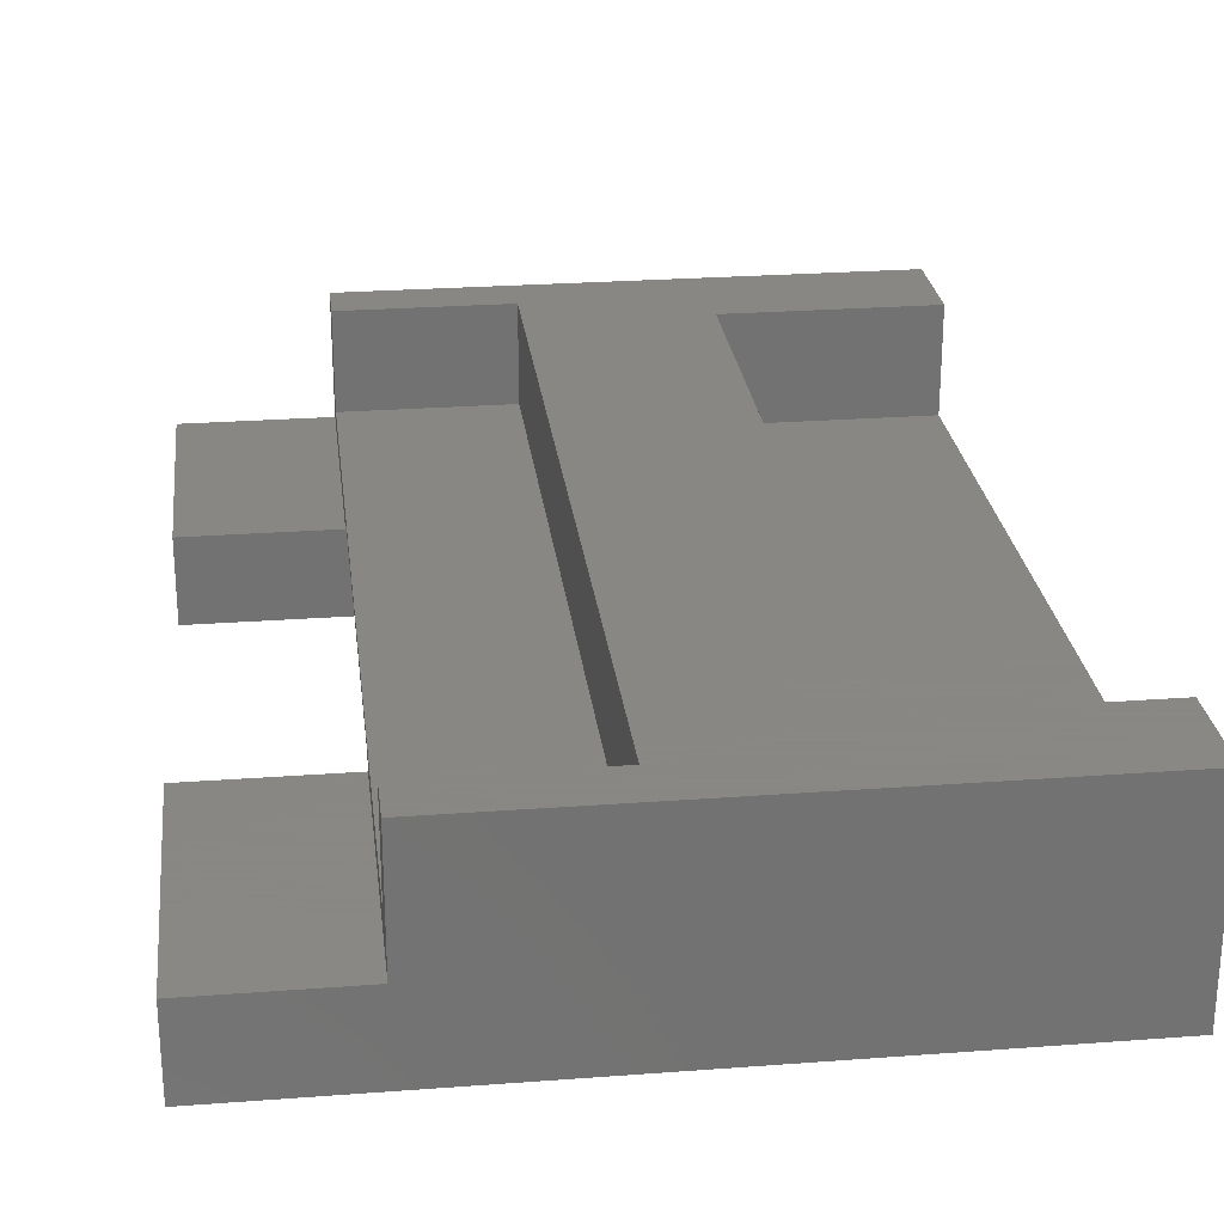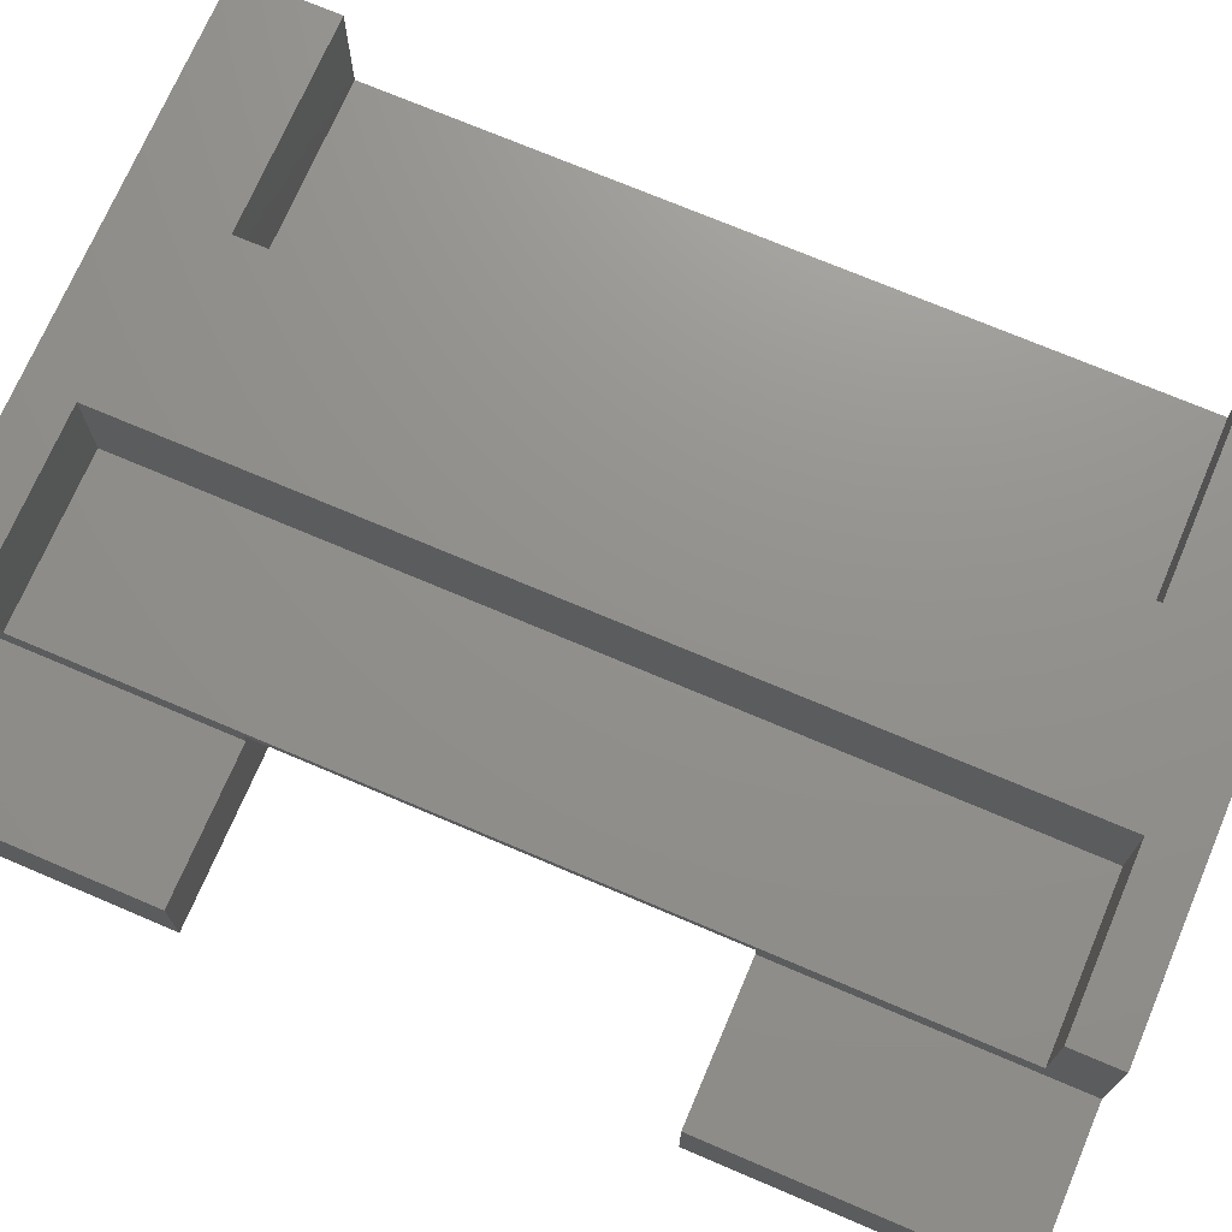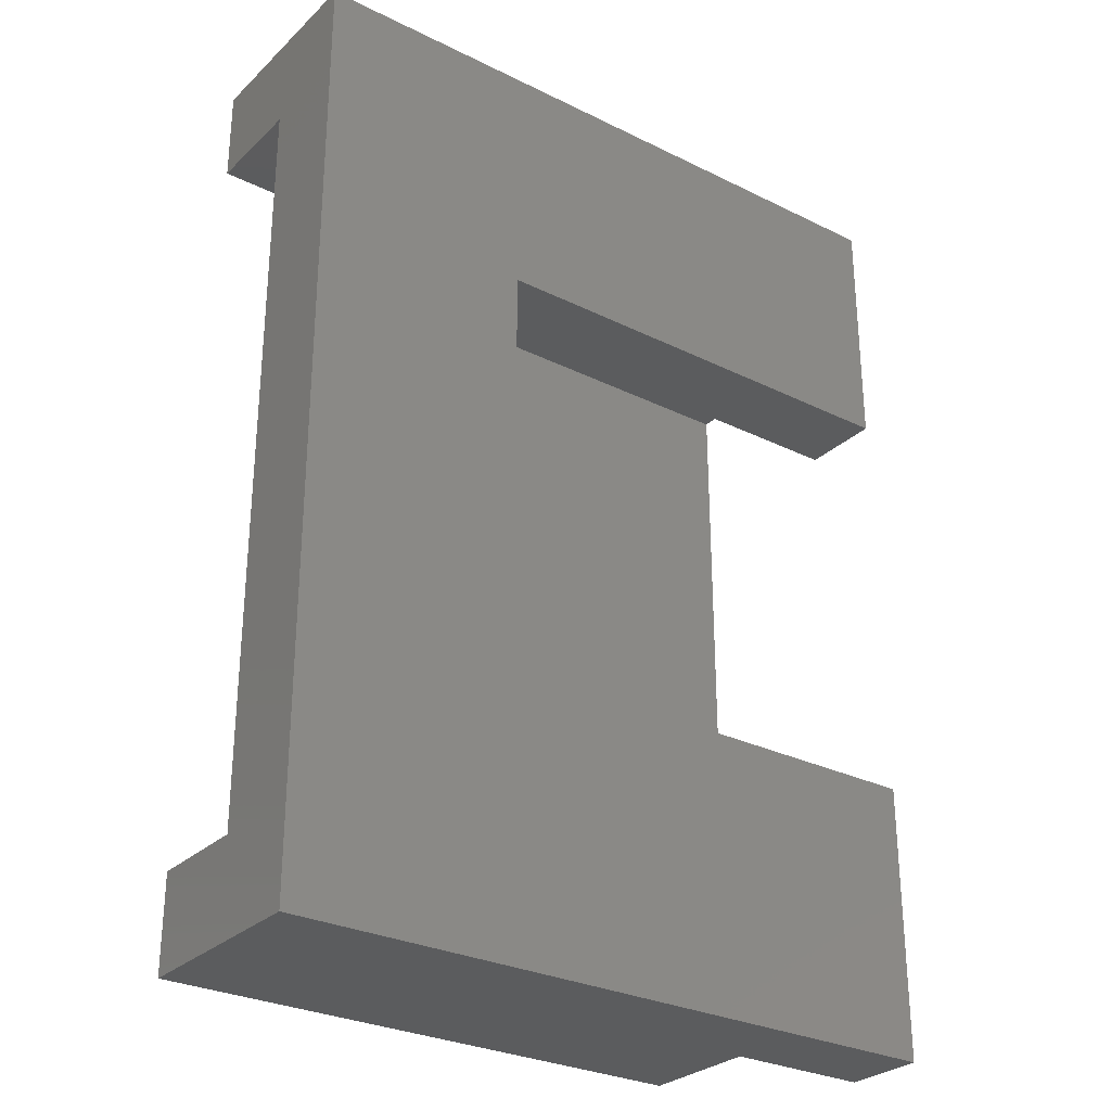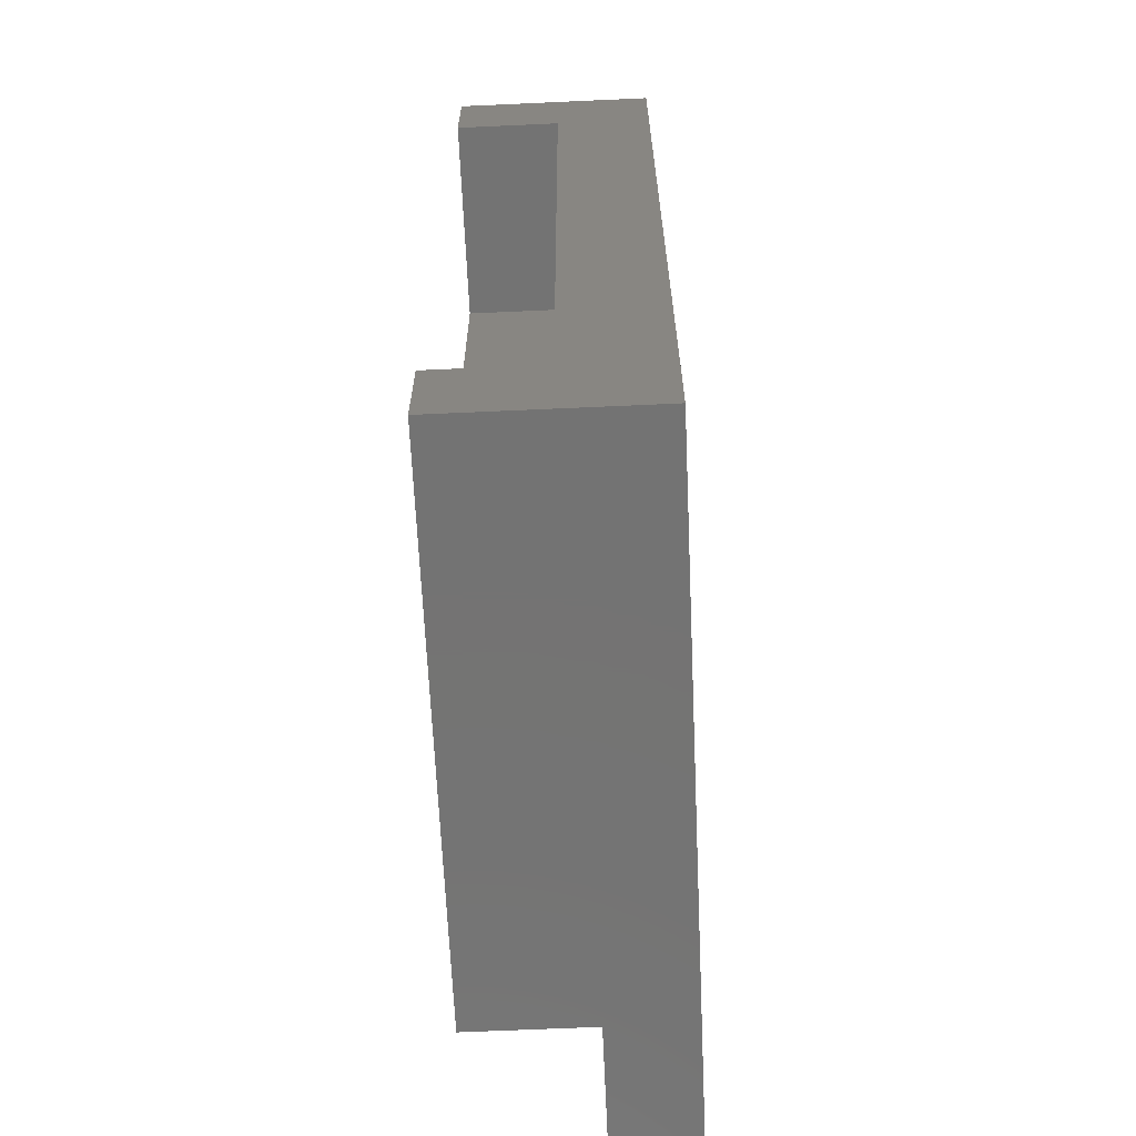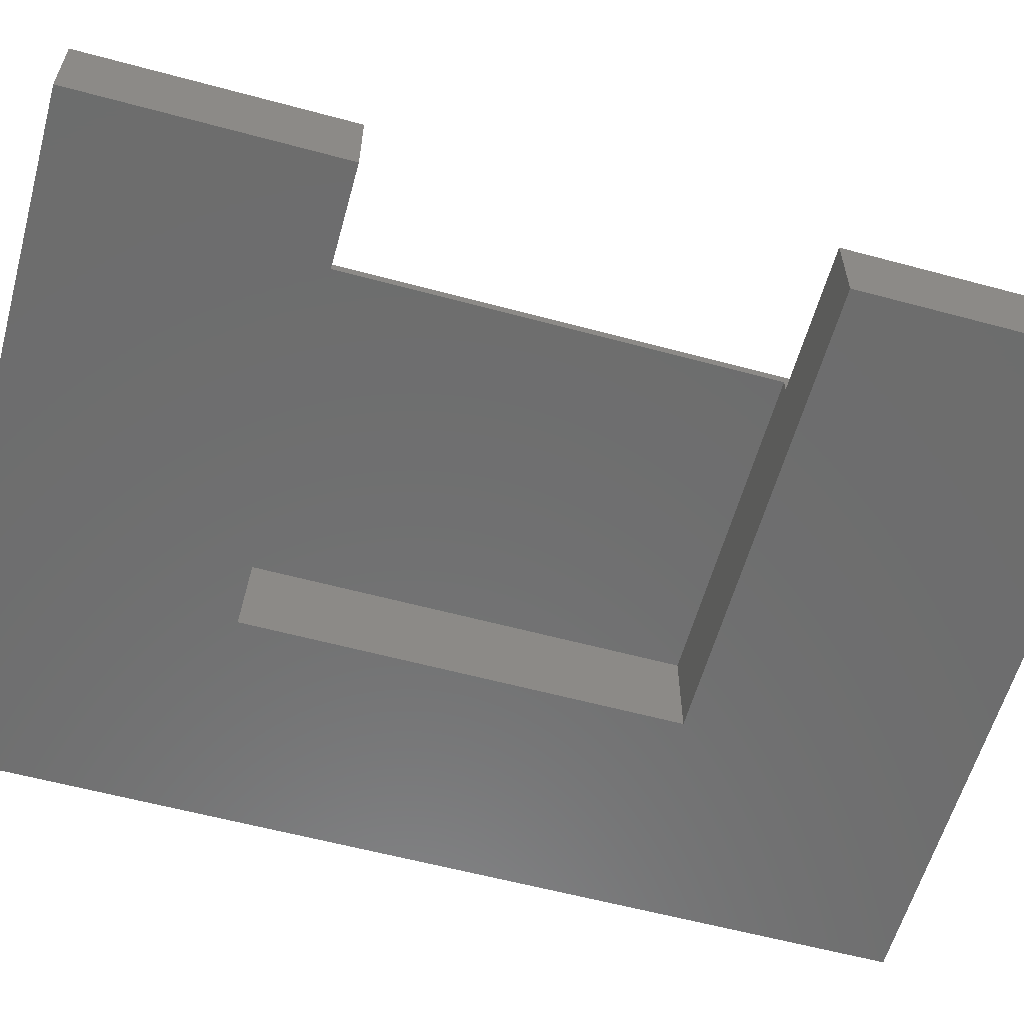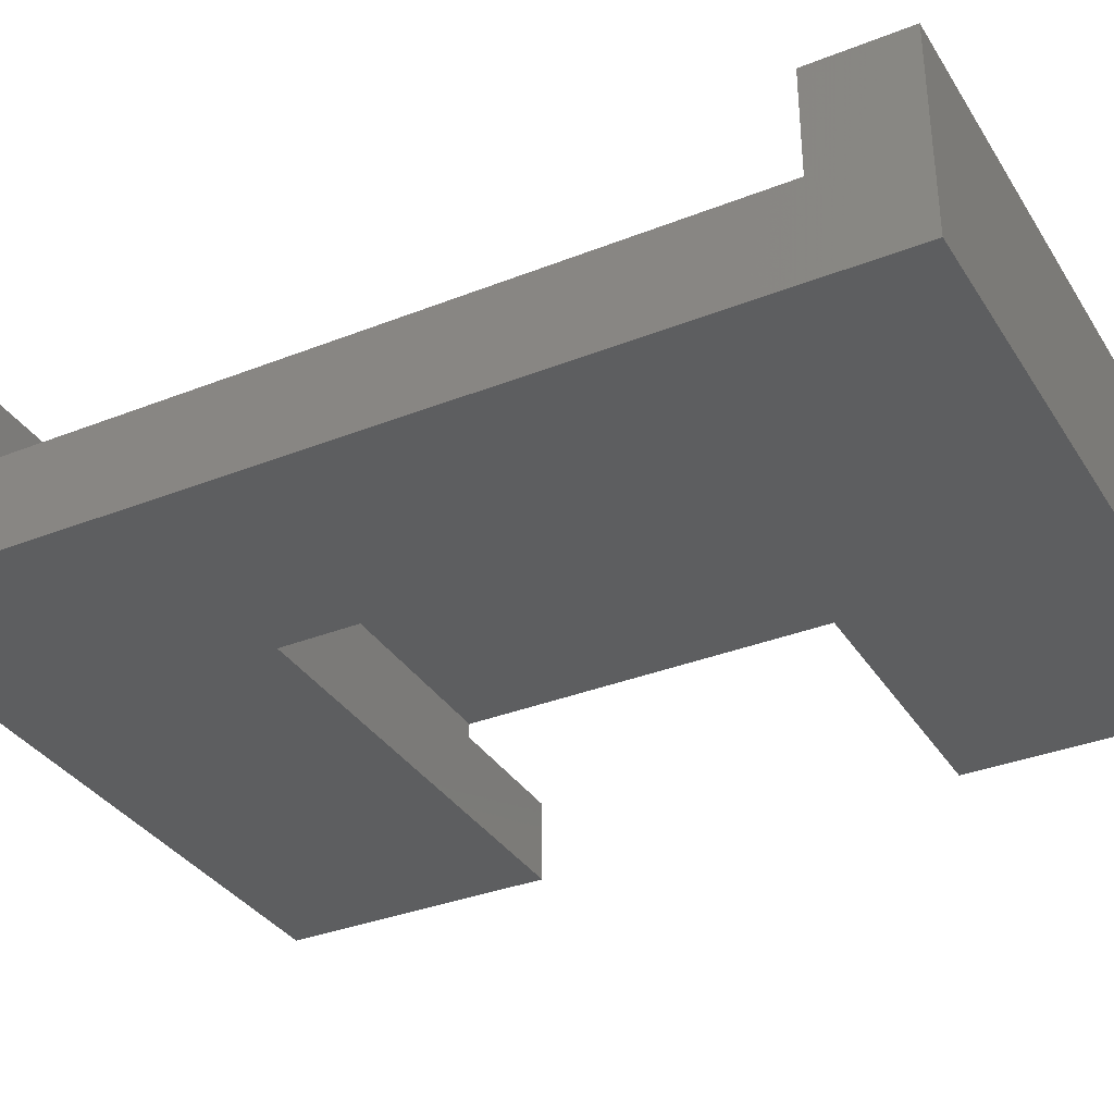
<metadata>
{"format":"stl","ext":"stl","renderer":"f3d","projection":"perspective","resolution":1024,"background":"white","views":[{"elev":25.9,"azim":-6.8,"up":"+Z"},{"elev":72.1,"azim":-66.9,"up":"+Z"},{"elev":-28.9,"azim":143.7,"up":"+Y"},{"elev":-65.6,"azim":92.6,"up":"+Y"},{"elev":-59.3,"azim":-105.5,"up":"+Z"},{"elev":-34.5,"azim":118.0,"up":"+Z"}]}
</metadata>
<code>
# stl→obj: 40 verts, 76 faces
v -137.3 -24.74 -38.5
v -133.9 -24.74 -38.5
v -137.3 -24.74 -40.5
v -133.9 -24.74 -40.5
v -133.9 -6.939 -38.5
v -133.9 -6.939 -40.5
v -137.3 -6.939 -38.5
v -137.3 -6.939 -40.5
v -137.3 -5.939 -38.5
v -126.1 -5.939 -38.5
v -130.3 -7.939 -38.5
v -126.1 -7.939 -38.5
v -130.3 -23.74 -38.5
v -126.1 -25.74 -38.5
v -137.3 -25.74 -38.5
v -126.1 -23.74 -38.5
v -137.3 -19.97 -41
v -140.3 -19.97 -41
v -137.3 -25.74 -41
v -140.3 -25.74 -41
v -140.3 -11.17 -41
v -137.3 -11.17 -41
v -140.3 -5.939 -41
v -137.3 -5.939 -41
v -137.3 -11.17 -40.7
v -137.3 -19.97 -40.7
v -130.7 -11.17 -40.7
v -130.7 -11.17 -42.7
v -140.3 -11.17 -42.7
v -140.3 -5.939 -42.7
v -126.1 -5.939 -42.7
v -140.3 -25.74 -42.7
v -140.3 -19.97 -42.7
v -130.7 -19.97 -40.7
v -130.7 -19.97 -42.7
v -126.1 -25.74 -42.7
v -130.3 -23.74 -40.7
v -126.1 -23.74 -40.7
v -130.3 -7.939 -40.7
v -126.1 -7.939 -40.7
f 1 2 3
f 3 2 4
f 2 5 4
f 4 5 6
f 5 7 6
f 6 7 8
f 6 8 4
f 4 8 3
f 7 5 9
f 9 5 10
f 10 5 11
f 10 11 12
f 11 5 13
f 13 5 2
f 13 2 14
f 14 2 15
f 15 2 1
f 14 16 13
f 17 18 19
f 19 18 20
f 21 22 23
f 23 22 24
f 7 9 8
f 8 9 24
f 8 24 25
f 25 24 22
f 25 26 8
f 8 26 3
f 3 26 19
f 3 19 15
f 26 17 19
f 15 1 3
f 25 22 27
f 27 22 28
f 28 22 29
f 29 22 21
f 23 24 30
f 30 24 31
f 31 24 10
f 10 24 9
f 20 18 32
f 32 18 33
f 21 23 29
f 29 23 30
f 34 27 35
f 35 27 28
f 26 34 17
f 17 34 35
f 17 35 33
f 33 18 17
f 33 35 32
f 32 35 36
f 36 35 31
f 31 35 28
f 31 28 30
f 30 28 29
f 37 38 39
f 39 38 40
f 39 40 11
f 11 40 12
f 20 32 19
f 19 32 36
f 19 36 14
f 14 15 19
f 16 14 38
f 38 14 36
f 38 36 31
f 38 31 40
f 40 31 10
f 40 10 12
f 38 37 16
f 16 37 13
f 37 39 13
f 13 39 11
f 25 27 26
f 26 27 34

</code>
